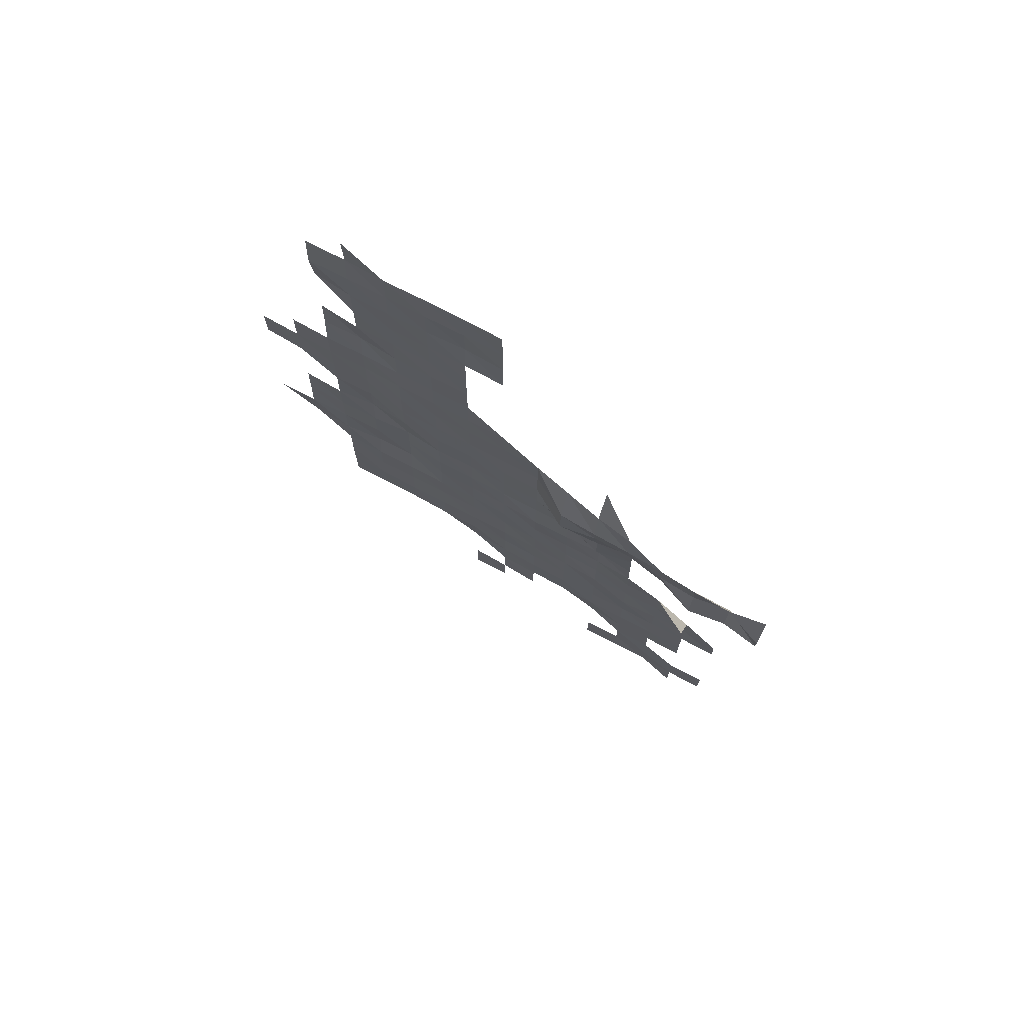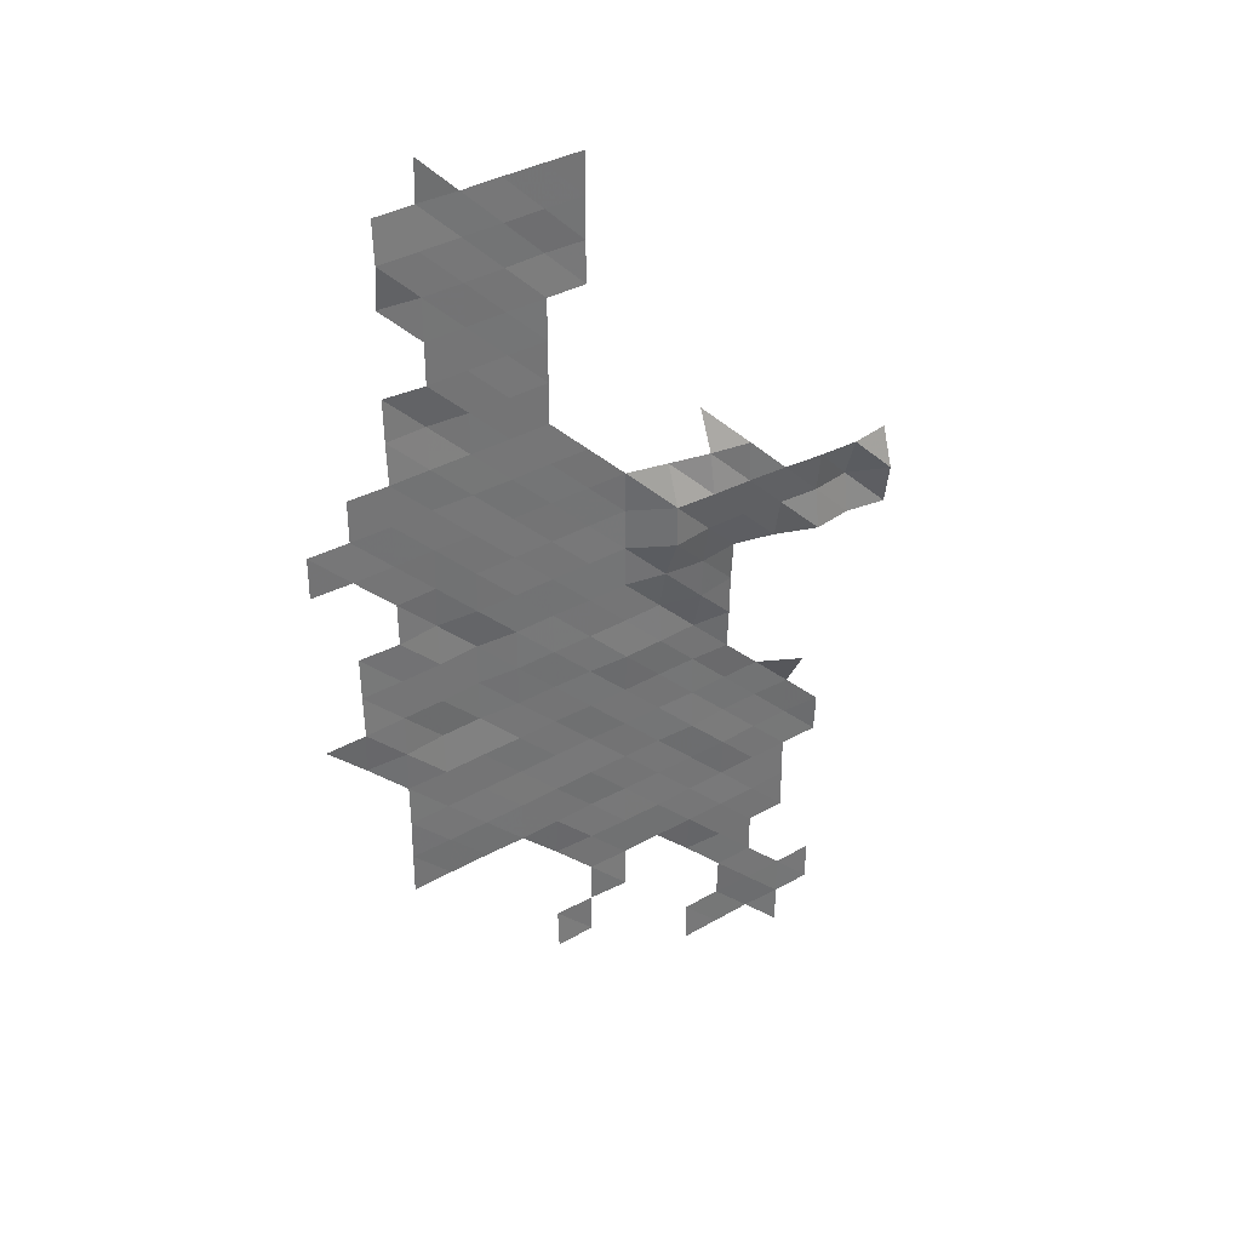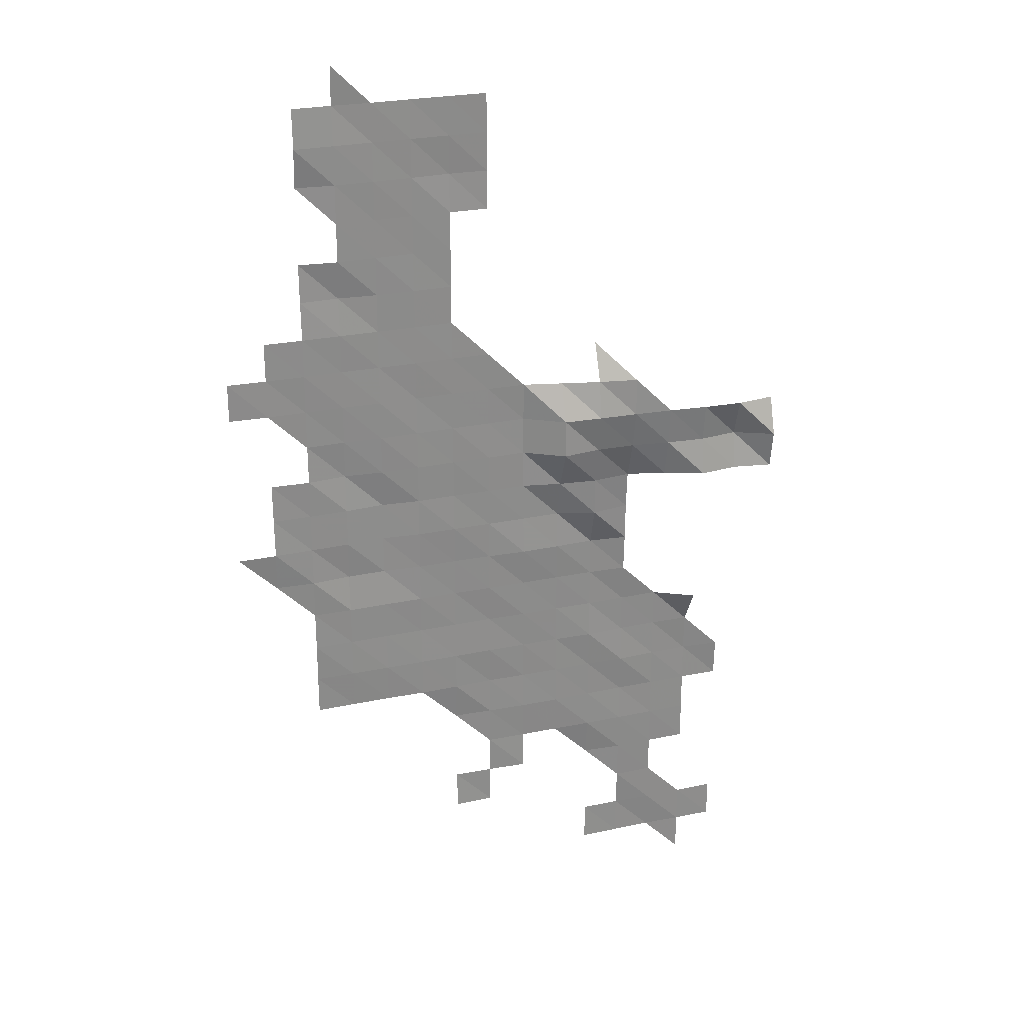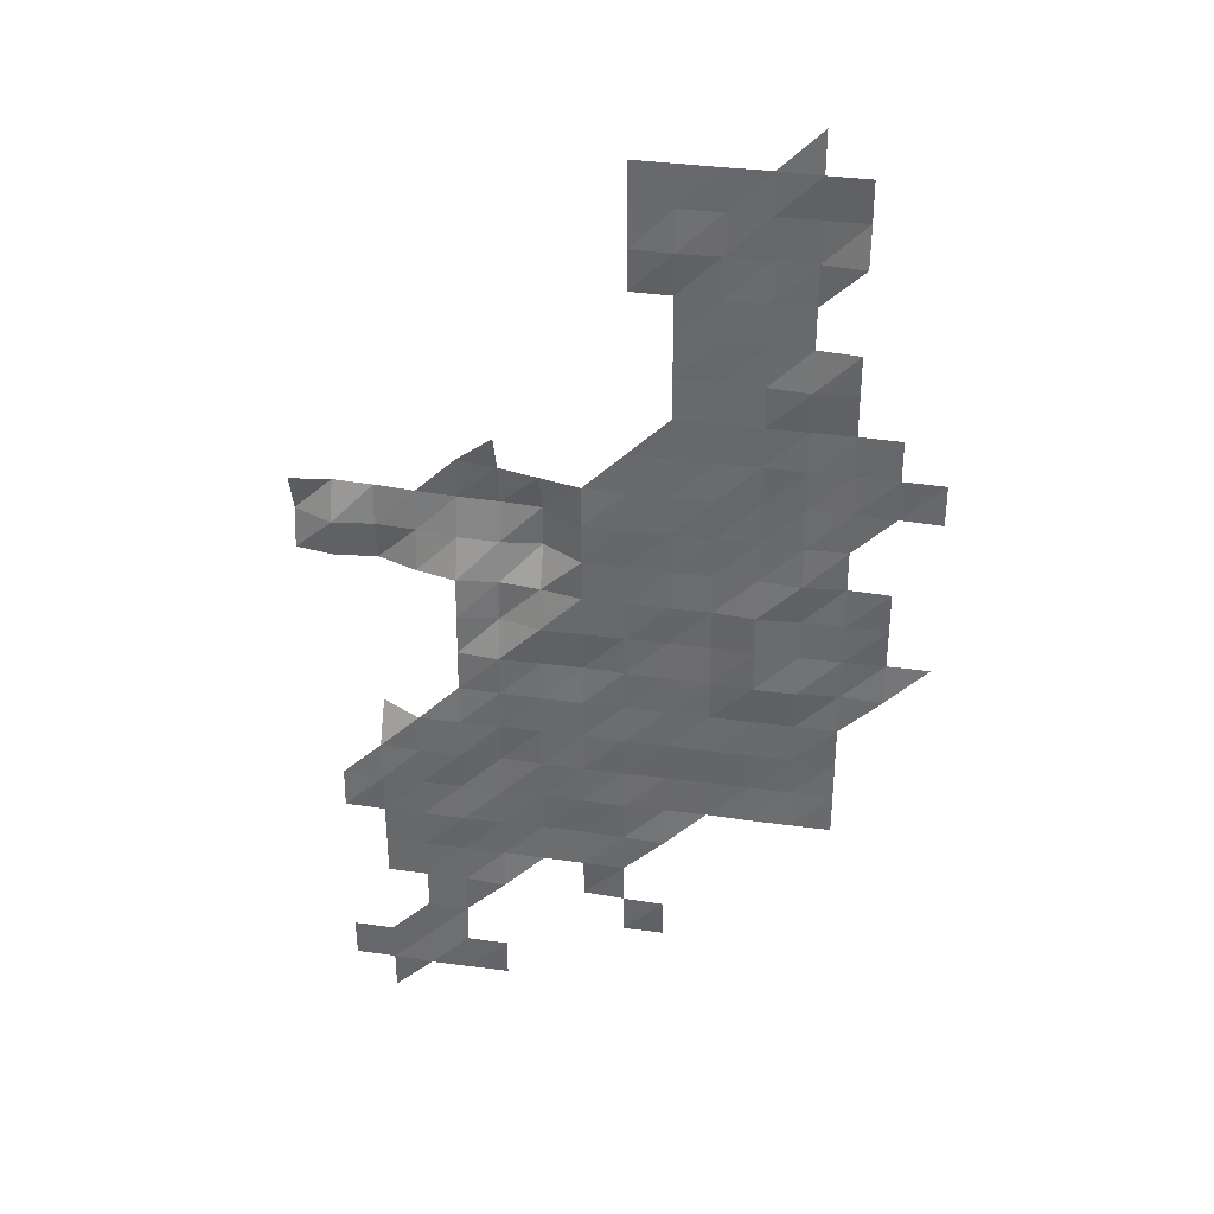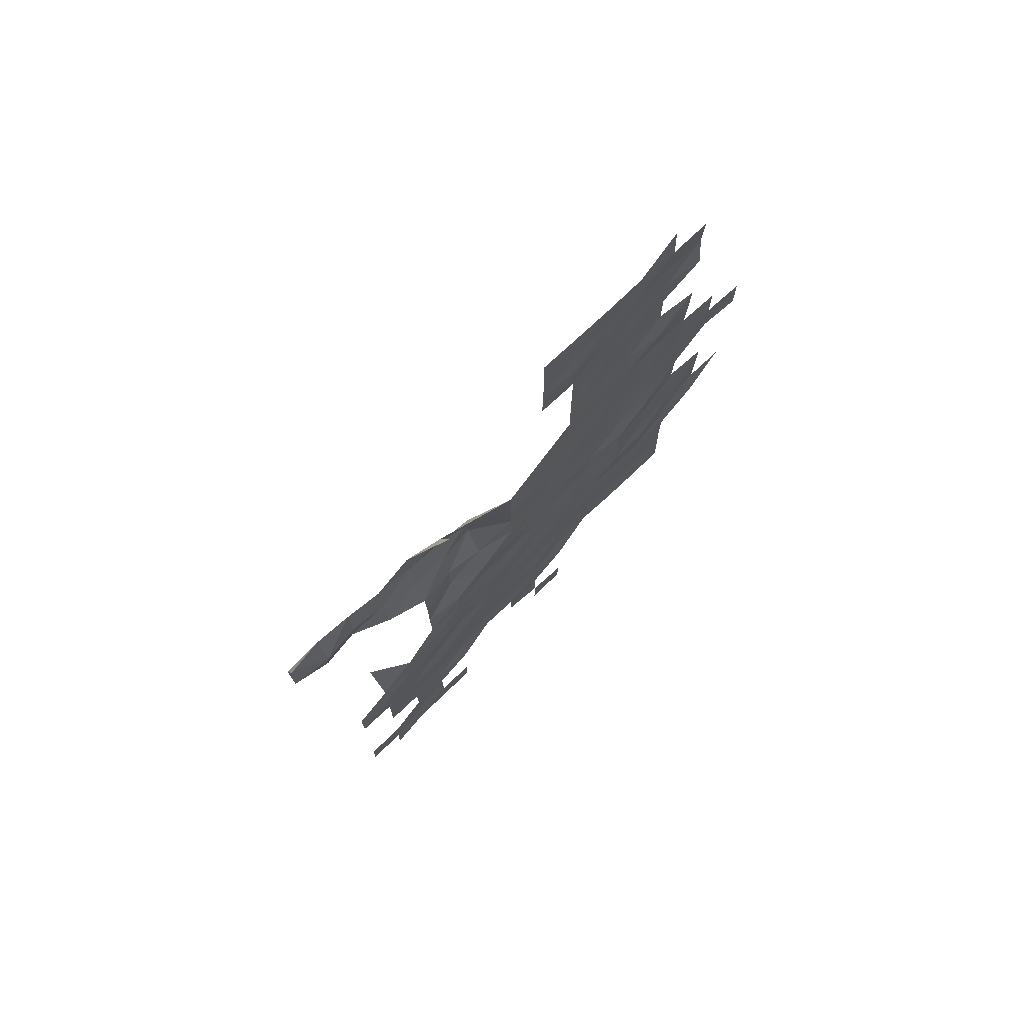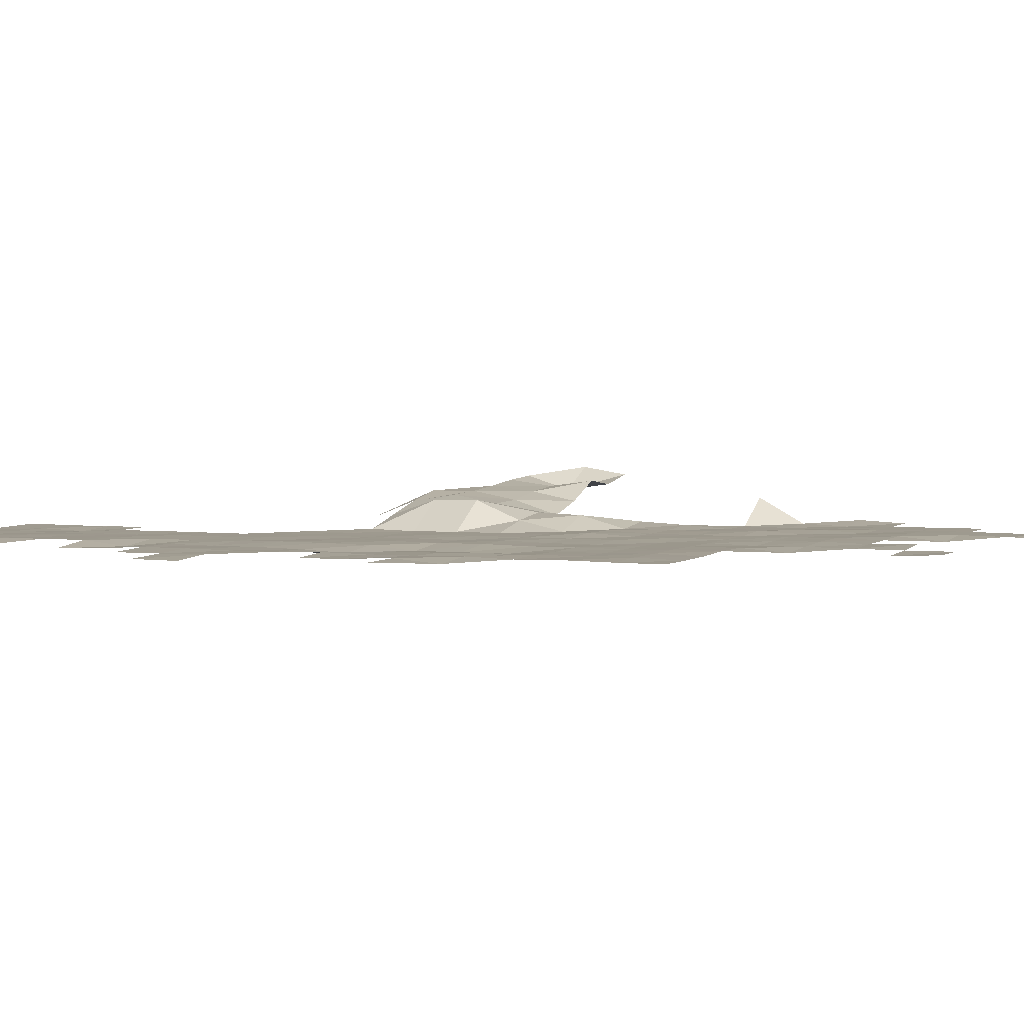
<metadata>
{"format":"obj","ext":"obj","renderer":"f3d","projection":"perspective","resolution":1024,"background":"white","views":[{"elev":74.1,"azim":27.3,"up":"+Y"},{"elev":36.1,"azim":-37.3,"up":"+Y"},{"elev":25.8,"azim":-19.3,"up":"+Y"},{"elev":35.7,"azim":-170.1,"up":"+Y"},{"elev":73.9,"azim":136.0,"up":"+Y"},{"elev":3.3,"azim":-65.8,"up":"+Z"}]}
</metadata>
<code>
v 3.525e+05 5.666e+06 3081
v 3.495e+05 5.666e+06 3027
v 3.505e+05 5.666e+06 3026
v 3.515e+05 5.666e+06 3025
v 3.525e+05 5.666e+06 3074
v 3.535e+05 5.666e+06 3086
v 3.495e+05 5.668e+06 3005
v 3.505e+05 5.668e+06 3014
v 3.515e+05 5.668e+06 3069
v 3.525e+05 5.668e+06 3068
v 3.535e+05 5.668e+06 3073
v 3.455e+05 5.668e+06 3014
v 3.465e+05 5.668e+06 3015
v 3.505e+05 5.668e+06 3056
v 3.515e+05 5.668e+06 3062
v 3.455e+05 5.67e+06 2972
v 3.465e+05 5.67e+06 3010
v 3.475e+05 5.67e+06 3077
v 3.495e+05 5.67e+06 2989
v 3.505e+05 5.67e+06 3066
v 3.515e+05 5.67e+06 3071
v 3.525e+05 5.67e+06 3080
v 3.465e+05 5.67e+06 3015
v 3.475e+05 5.67e+06 3040
v 3.485e+05 5.67e+06 3053
v 3.495e+05 5.67e+06 3074
v 3.505e+05 5.67e+06 3075
v 3.515e+05 5.67e+06 3075
v 3.525e+05 5.67e+06 3076
v 3.455e+05 5.672e+06 2970
v 3.465e+05 5.672e+06 3022
v 3.475e+05 5.672e+06 3063
v 3.485e+05 5.672e+06 3075
v 3.495e+05 5.672e+06 3065
v 3.505e+05 5.672e+06 3048
v 3.515e+05 5.672e+06 3066
v 3.525e+05 5.672e+06 3067
v 3.535e+05 5.672e+06 3086
v 3.415e+05 5.672e+06 2997
v 3.425e+05 5.672e+06 2998
v 3.435e+05 5.672e+06 3007
v 3.445e+05 5.672e+06 3040
v 3.455e+05 5.672e+06 3038
v 3.465e+05 5.672e+06 3011
v 3.475e+05 5.672e+06 3044
v 3.485e+05 5.672e+06 3062
v 3.495e+05 5.672e+06 3062
v 3.505e+05 5.672e+06 3096
v 3.515e+05 5.672e+06 3062
v 3.525e+05 5.672e+06 3050
v 3.535e+05 5.672e+06 3135
v 3.415e+05 5.674e+06 3000
v 3.425e+05 5.674e+06 3024
v 3.435e+05 5.674e+06 3030
v 3.445e+05 5.674e+06 3040
v 3.455e+05 5.674e+06 3039
v 3.465e+05 5.674e+06 3039
v 3.475e+05 5.674e+06 3047
v 3.485e+05 5.674e+06 3054
v 3.495e+05 5.674e+06 3107
v 3.505e+05 5.674e+06 3056
v 3.515e+05 5.674e+06 3052
v 3.525e+05 5.674e+06 3088
v 3.415e+05 5.674e+06 3012
v 3.425e+05 5.674e+06 3014
v 3.435e+05 5.674e+06 3010
v 3.445e+05 5.674e+06 3016
v 3.455e+05 5.674e+06 3018
v 3.465e+05 5.674e+06 3019
v 3.475e+05 5.674e+06 3055
v 3.485e+05 5.674e+06 3052
v 3.495e+05 5.674e+06 3075
v 3.505e+05 5.674e+06 3062
v 3.515e+05 5.674e+06 3062
v 3.525e+05 5.674e+06 3636
v 3.415e+05 5.676e+06 2995
v 3.425e+05 5.676e+06 3017
v 3.435e+05 5.676e+06 3012
v 3.445e+05 5.676e+06 3026
v 3.455e+05 5.676e+06 3014
v 3.465e+05 5.676e+06 3048
v 3.475e+05 5.676e+06 3051
v 3.485e+05 5.676e+06 3054
v 3.495e+05 5.676e+06 3069
v 3.505e+05 5.676e+06 3120
v 3.405e+05 5.676e+06 2950
v 3.415e+05 5.676e+06 3020
v 3.425e+05 5.676e+06 2943
v 3.435e+05 5.676e+06 2939
v 3.445e+05 5.676e+06 3017
v 3.455e+05 5.676e+06 3018
v 3.465e+05 5.676e+06 3047
v 3.475e+05 5.676e+06 3104
v 3.485e+05 5.676e+06 3094
v 3.495e+05 5.676e+06 3071
v 3.505e+05 5.676e+06 3172
v 3.395e+05 5.678e+06 3014
v 3.405e+05 5.678e+06 3024
v 3.415e+05 5.678e+06 3005
v 3.425e+05 5.678e+06 2994
v 3.435e+05 5.678e+06 2938
v 3.445e+05 5.678e+06 3034
v 3.455e+05 5.678e+06 3042
v 3.465e+05 5.678e+06 3045
v 3.475e+05 5.678e+06 3049
v 3.485e+05 5.678e+06 3043
v 3.495e+05 5.678e+06 3337
v 3.505e+05 5.678e+06 3191
v 3.405e+05 5.678e+06 2986
v 3.415e+05 5.678e+06 3000
v 3.425e+05 5.678e+06 2990
v 3.435e+05 5.678e+06 2934
v 3.445e+05 5.678e+06 3028
v 3.455e+05 5.678e+06 3019
v 3.465e+05 5.678e+06 3046
v 3.475e+05 5.678e+06 3045
v 3.485e+05 5.678e+06 3258
v 3.495e+05 5.678e+06 3375
v 3.505e+05 5.678e+06 3265
v 3.515e+05 5.678e+06 3524
v 3.525e+05 5.678e+06 3931
v 3.535e+05 5.678e+06 3811
v 3.545e+05 5.678e+06 3992
v 3.405e+05 5.68e+06 2963
v 3.415e+05 5.68e+06 3012
v 3.425e+05 5.68e+06 2928
v 3.435e+05 5.68e+06 3018
v 3.445e+05 5.68e+06 3040
v 3.455e+05 5.68e+06 3031
v 3.465e+05 5.68e+06 3045
v 3.475e+05 5.68e+06 3045
v 3.485e+05 5.68e+06 3665
v 3.495e+05 5.68e+06 3546
v 3.505e+05 5.68e+06 3574
v 3.515e+05 5.68e+06 3715
v 3.525e+05 5.68e+06 3793
v 3.535e+05 5.68e+06 3665
v 3.545e+05 5.68e+06 4151
v 3.415e+05 5.68e+06 2988
v 3.425e+05 5.68e+06 2974
v 3.435e+05 5.68e+06 3033
v 3.445e+05 5.68e+06 3032
v 3.455e+05 5.68e+06 3027
v 3.465e+05 5.68e+06 3026
v 3.475e+05 5.68e+06 3032
v 3.485e+05 5.68e+06 3652
v 3.495e+05 5.68e+06 3717
v 3.505e+05 5.68e+06 3754
v 3.515e+05 5.68e+06 3822
v 3.525e+05 5.68e+06 3916
v 3.535e+05 5.68e+06 3969
v 3.545e+05 5.68e+06 3836
v 3.395e+05 5.682e+06 2920
v 3.405e+05 5.682e+06 2977
v 3.415e+05 5.682e+06 2986
v 3.425e+05 5.682e+06 2989
v 3.435e+05 5.682e+06 3036
v 3.445e+05 5.682e+06 3017
v 3.455e+05 5.682e+06 3029
v 3.465e+05 5.682e+06 3030
v 3.475e+05 5.682e+06 3056
v 3.485e+05 5.682e+06 3305
v 3.495e+05 5.682e+06 3552
v 3.505e+05 5.682e+06 3742
v 3.395e+05 5.682e+06 2927
v 3.405e+05 5.682e+06 2964
v 3.415e+05 5.682e+06 2998
v 3.425e+05 5.682e+06 2984
v 3.435e+05 5.682e+06 3020
v 3.445e+05 5.682e+06 3028
v 3.455e+05 5.682e+06 3028
v 3.465e+05 5.682e+06 3038
v 3.495e+05 5.682e+06 3162
v 3.405e+05 5.684e+06 2959
v 3.415e+05 5.684e+06 2996
v 3.425e+05 5.684e+06 2995
v 3.435e+05 5.684e+06 3009
v 3.445e+05 5.684e+06 3020
v 3.455e+05 5.684e+06 3018
v 3.415e+05 5.684e+06 2942
v 3.425e+05 5.684e+06 2918
v 3.435e+05 5.684e+06 3009
v 3.445e+05 5.684e+06 3022
v 3.455e+05 5.684e+06 3019
v 3.415e+05 5.686e+06 2912
v 3.425e+05 5.686e+06 3015
v 3.435e+05 5.686e+06 3012
v 3.445e+05 5.686e+06 3006
v 3.455e+05 5.686e+06 3021
v 3.425e+05 5.686e+06 3013
v 3.435e+05 5.686e+06 3007
v 3.445e+05 5.686e+06 3006
v 3.455e+05 5.686e+06 3015
v 3.465e+05 5.686e+06 3030
v 3.415e+05 5.688e+06 2899
v 3.425e+05 5.688e+06 3007
v 3.435e+05 5.688e+06 3014
v 3.445e+05 5.688e+06 3001
v 3.455e+05 5.688e+06 2966
v 3.465e+05 5.688e+06 3011
v 3.415e+05 5.688e+06 3003
v 3.425e+05 5.688e+06 3004
v 3.435e+05 5.688e+06 3000
v 3.445e+05 5.688e+06 3006
v 3.455e+05 5.688e+06 3002
v 3.465e+05 5.688e+06 3016
v 3.415e+05 5.69e+06 2954
v 3.425e+05 5.69e+06 2954
v 3.435e+05 5.69e+06 3000
v 3.445e+05 5.69e+06 2992
v 3.455e+05 5.69e+06 3003
v 3.465e+05 5.69e+06 3019
v 3.425e+05 5.69e+06 2988
f 4 5 1
f 7 3 2
f 7 8 3
f 8 4 3
f 8 9 4
f 9 5 4
f 9 10 5
f 10 6 5
f 10 11 6
f 14 9 8
f 14 15 9
f 15 10 9
f 16 13 12
f 16 17 13
f 19 20 14
f 20 15 14
f 20 21 15
f 23 18 17
f 23 24 18
f 25 26 19
f 26 20 19
f 26 27 20
f 27 21 20
f 27 28 21
f 28 22 21
f 28 29 22
f 30 31 23
f 31 24 23
f 31 32 24
f 32 25 24
f 32 33 25
f 33 26 25
f 33 34 26
f 34 27 26
f 34 35 27
f 35 28 27
f 35 36 28
f 36 29 28
f 36 37 29
f 42 43 30
f 43 31 30
f 43 44 31
f 44 32 31
f 44 45 32
f 45 33 32
f 45 46 33
f 46 34 33
f 46 47 34
f 47 35 34
f 47 48 35
f 48 36 35
f 48 49 36
f 49 37 36
f 49 50 37
f 50 38 37
f 50 51 38
f 52 40 39
f 52 53 40
f 53 41 40
f 53 54 41
f 54 42 41
f 54 55 42
f 55 43 42
f 55 56 43
f 56 44 43
f 56 57 44
f 57 45 44
f 57 58 45
f 58 46 45
f 58 59 46
f 59 47 46
f 59 60 47
f 60 48 47
f 60 61 48
f 61 49 48
f 61 62 49
f 62 50 49
f 62 63 50
f 63 51 50
f 64 53 52
f 64 65 53
f 65 54 53
f 65 66 54
f 66 55 54
f 66 67 55
f 67 56 55
f 67 68 56
f 68 57 56
f 68 69 57
f 69 58 57
f 69 70 58
f 70 59 58
f 70 71 59
f 71 60 59
f 71 72 60
f 72 61 60
f 72 73 61
f 73 62 61
f 73 74 62
f 74 63 62
f 74 75 63
f 76 65 64
f 76 77 65
f 77 66 65
f 77 78 66
f 78 67 66
f 78 79 67
f 79 68 67
f 79 80 68
f 80 69 68
f 80 81 69
f 81 70 69
f 81 82 70
f 82 71 70
f 82 83 71
f 83 72 71
f 83 84 72
f 84 73 72
f 84 85 73
f 85 74 73
f 86 87 76
f 87 77 76
f 87 88 77
f 88 78 77
f 88 89 78
f 89 79 78
f 89 90 79
f 90 80 79
f 90 91 80
f 91 81 80
f 91 92 81
f 92 82 81
f 92 93 82
f 93 83 82
f 93 94 83
f 94 84 83
f 94 95 84
f 95 85 84
f 95 96 85
f 97 98 86
f 98 87 86
f 98 99 87
f 99 88 87
f 99 100 88
f 100 89 88
f 100 101 89
f 101 90 89
f 101 102 90
f 102 91 90
f 102 103 91
f 103 92 91
f 103 104 92
f 104 93 92
f 104 105 93
f 105 94 93
f 105 106 94
f 106 95 94
f 106 107 95
f 107 96 95
f 107 108 96
f 109 99 98
f 109 110 99
f 110 100 99
f 110 111 100
f 111 101 100
f 111 112 101
f 112 102 101
f 112 113 102
f 113 103 102
f 113 114 103
f 114 104 103
f 114 115 104
f 115 105 104
f 115 116 105
f 116 106 105
f 116 117 106
f 117 107 106
f 117 118 107
f 118 108 107
f 118 119 108
f 124 110 109
f 124 125 110
f 125 111 110
f 125 126 111
f 126 112 111
f 126 127 112
f 127 113 112
f 127 128 113
f 128 114 113
f 128 129 114
f 129 115 114
f 129 130 115
f 130 116 115
f 130 131 116
f 131 117 116
f 131 132 117
f 132 118 117
f 132 133 118
f 133 119 118
f 133 134 119
f 134 120 119
f 134 135 120
f 135 121 120
f 135 136 121
f 136 122 121
f 136 137 122
f 137 123 122
f 137 138 123
f 139 126 125
f 139 140 126
f 140 127 126
f 140 141 127
f 141 128 127
f 141 142 128
f 142 129 128
f 142 143 129
f 143 130 129
f 143 144 130
f 144 131 130
f 144 145 131
f 145 132 131
f 145 146 132
f 146 133 132
f 146 147 133
f 147 134 133
f 147 148 134
f 148 135 134
f 148 149 135
f 149 136 135
f 149 150 136
f 150 137 136
f 150 151 137
f 151 138 137
f 151 152 138
f 154 155 139
f 155 140 139
f 155 156 140
f 156 141 140
f 156 157 141
f 157 142 141
f 157 158 142
f 158 143 142
f 158 159 143
f 159 144 143
f 159 160 144
f 160 145 144
f 160 161 145
f 161 146 145
f 161 162 146
f 162 147 146
f 162 163 147
f 163 148 147
f 163 164 148
f 164 149 148
f 165 154 153
f 165 166 154
f 166 155 154
f 166 167 155
f 167 156 155
f 167 168 156
f 168 157 156
f 168 169 157
f 169 158 157
f 169 170 158
f 170 159 158
f 170 171 159
f 171 160 159
f 171 172 160
f 172 161 160
f 173 164 163
f 174 167 166
f 174 175 167
f 175 168 167
f 175 176 168
f 176 169 168
f 176 177 169
f 177 170 169
f 177 178 170
f 178 171 170
f 178 179 171
f 179 172 171
f 180 176 175
f 180 181 176
f 181 177 176
f 181 182 177
f 182 178 177
f 182 183 178
f 183 179 178
f 183 184 179
f 185 181 180
f 185 186 181
f 186 182 181
f 186 187 182
f 187 183 182
f 187 188 183
f 188 184 183
f 188 189 184
f 190 187 186
f 190 191 187
f 191 188 187
f 191 192 188
f 192 189 188
f 192 193 189
f 195 196 190
f 196 191 190
f 196 197 191
f 197 192 191
f 197 198 192
f 198 193 192
f 198 199 193
f 199 194 193
f 199 200 194
f 201 196 195
f 201 202 196
f 202 197 196
f 202 203 197
f 203 198 197
f 203 204 198
f 204 199 198
f 204 205 199
f 205 200 199
f 205 206 200
f 207 202 201
f 207 208 202
f 208 203 202
f 208 209 203
f 209 204 203
f 209 210 204
f 210 205 204
f 210 211 205
f 211 206 205
f 211 212 206
f 213 209 208

</code>
